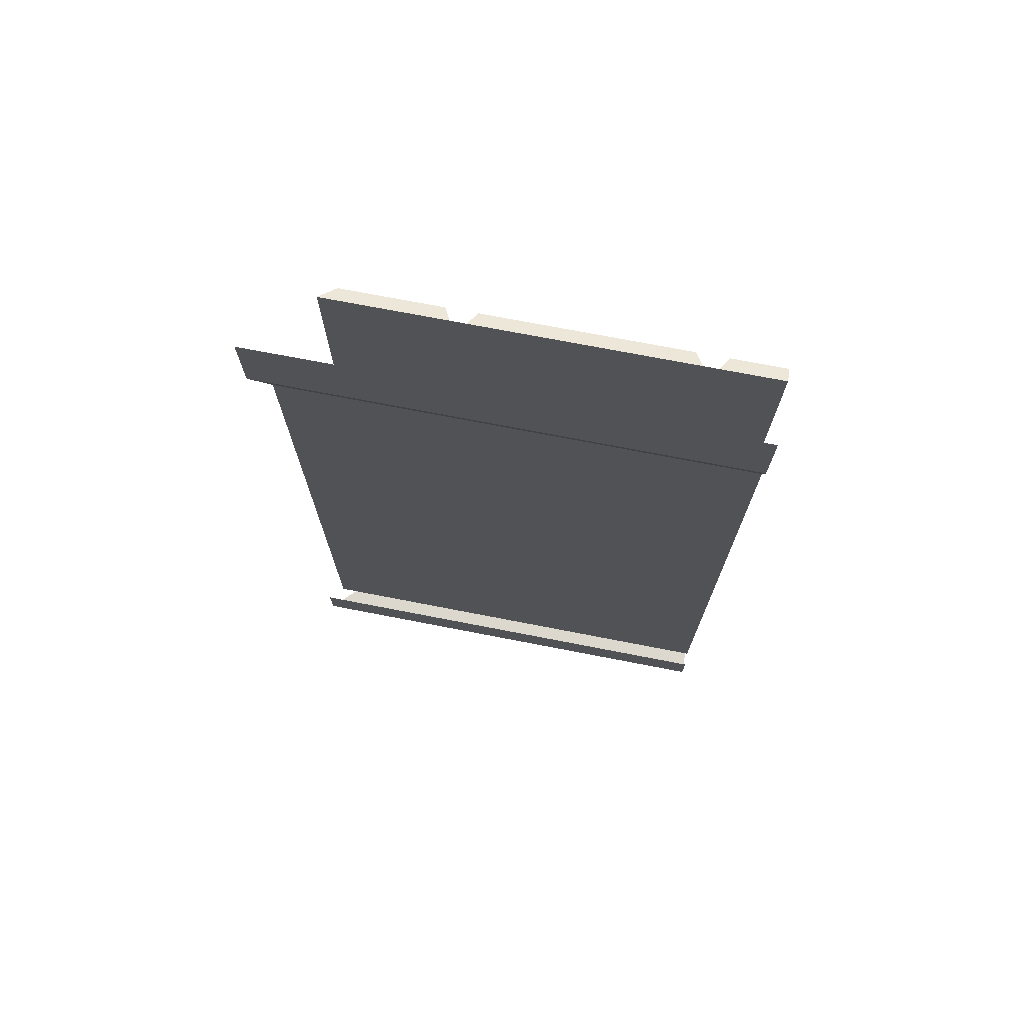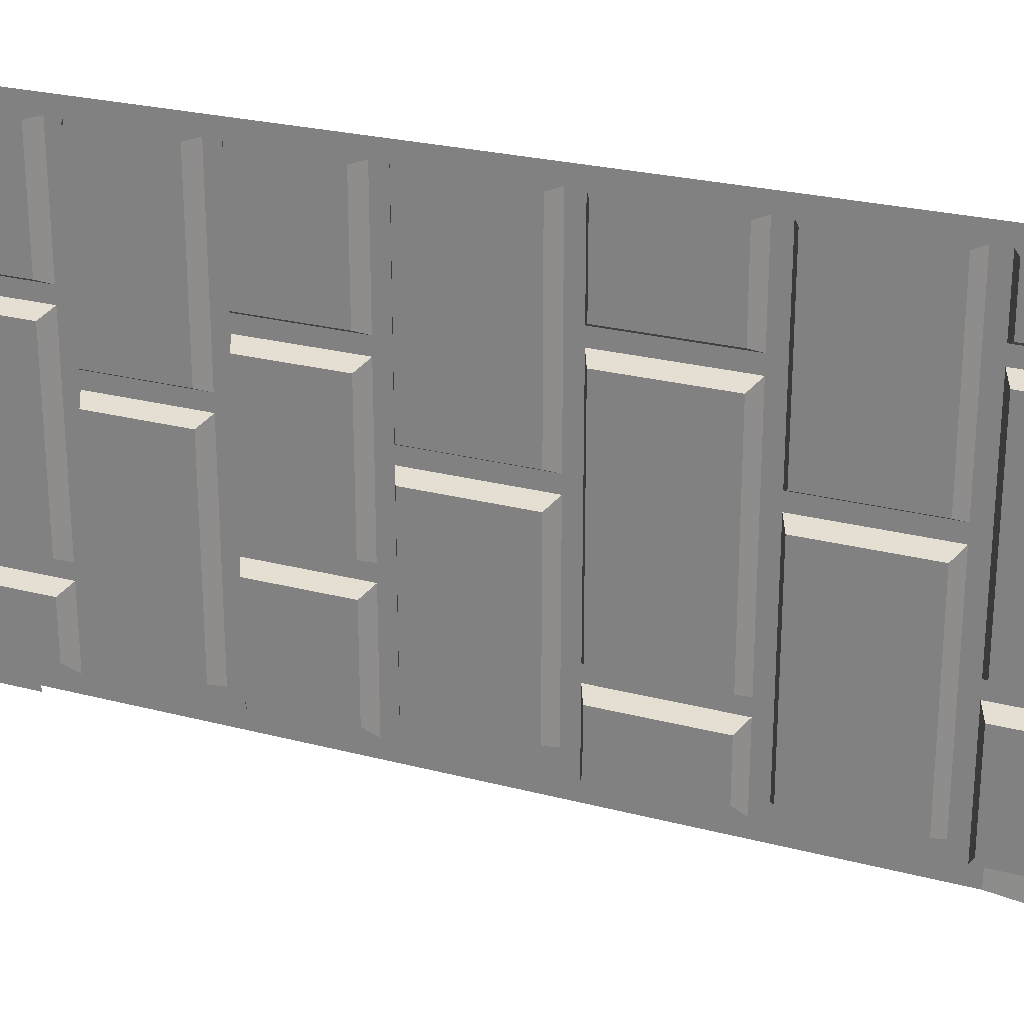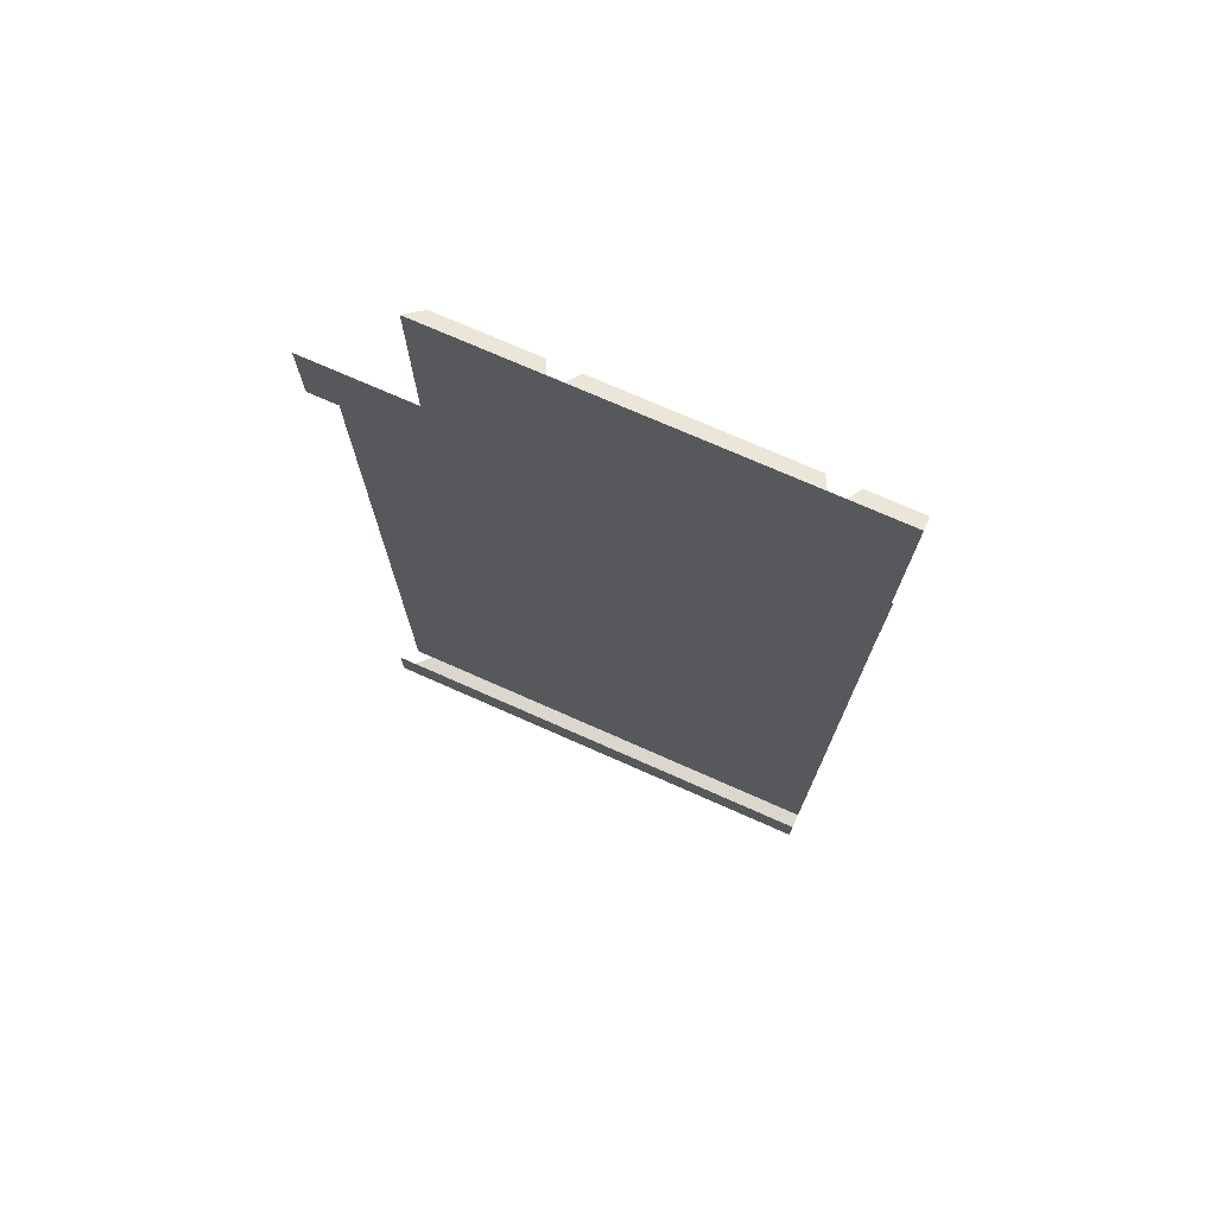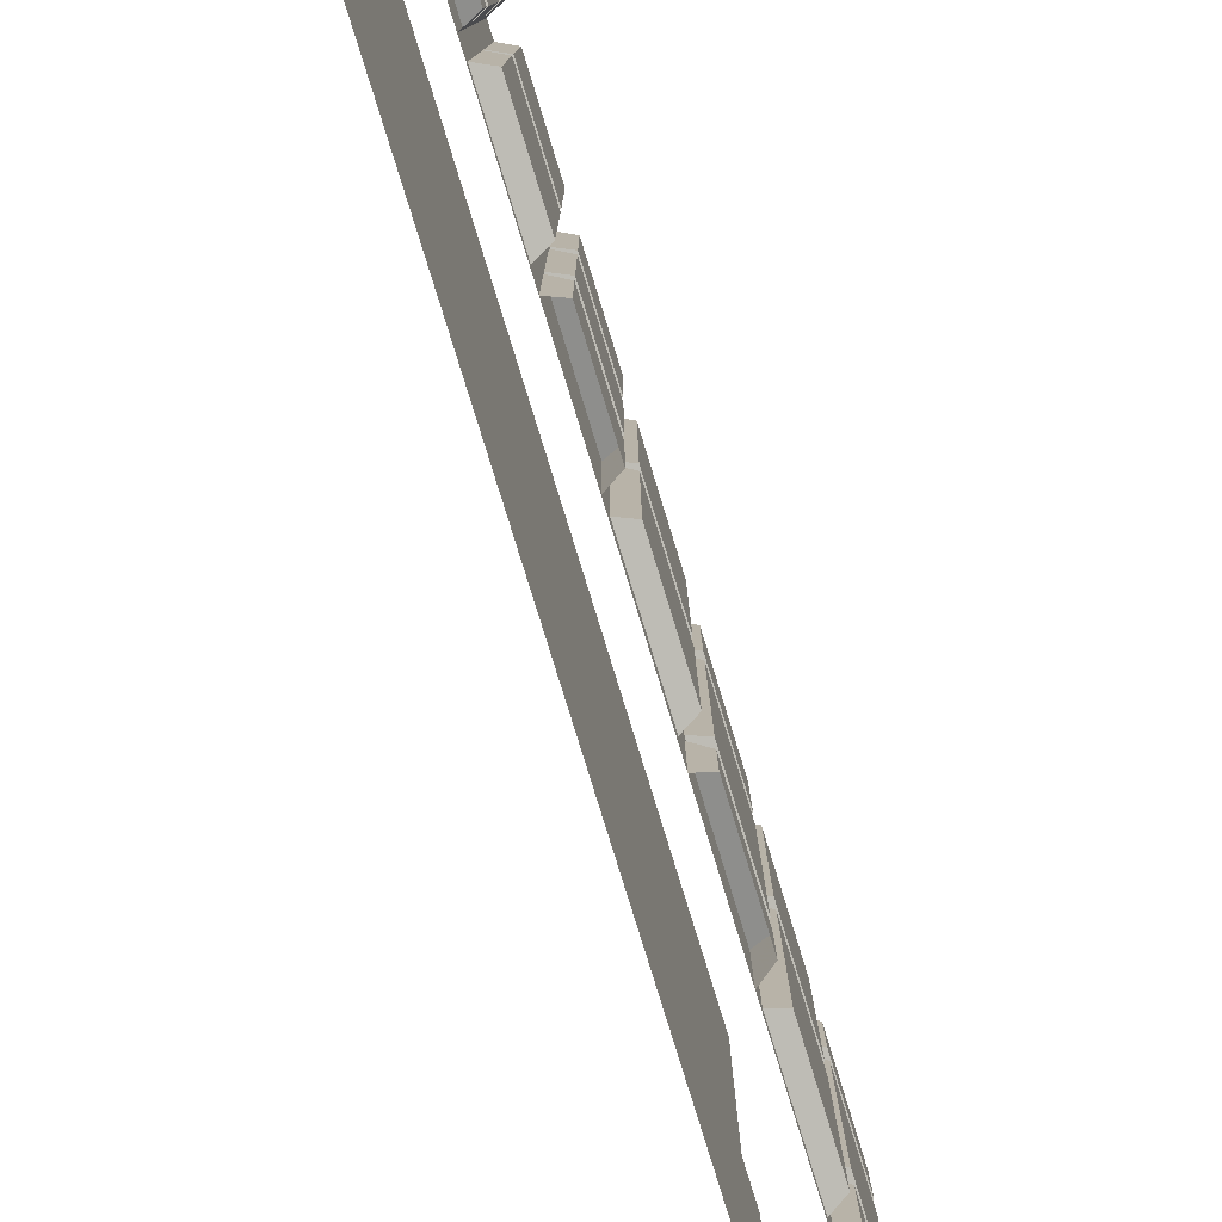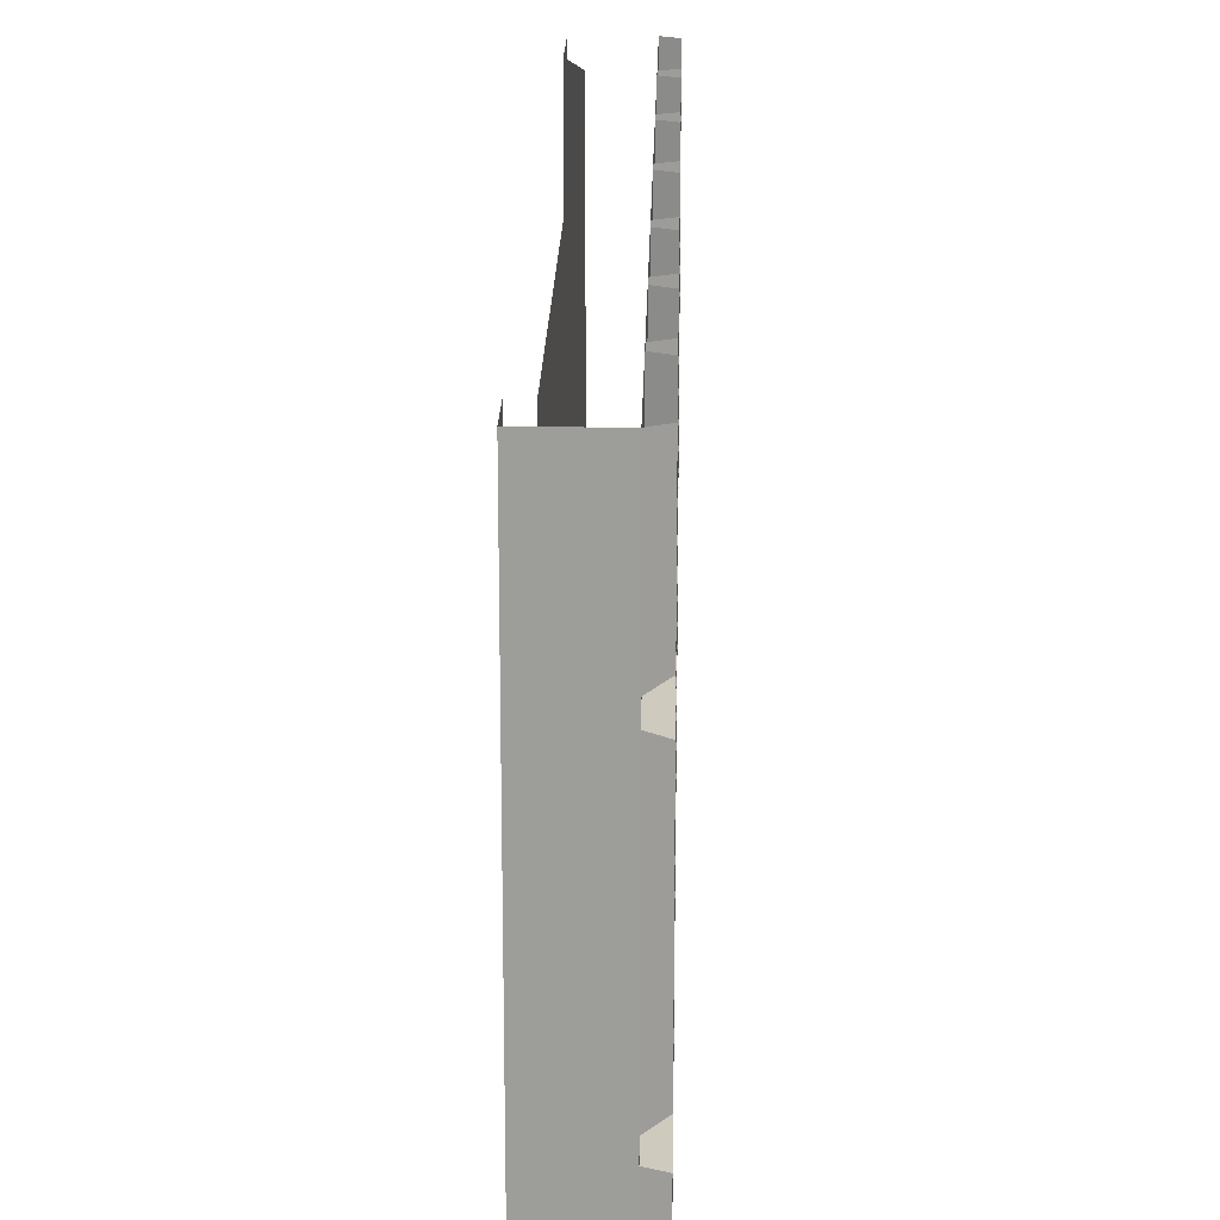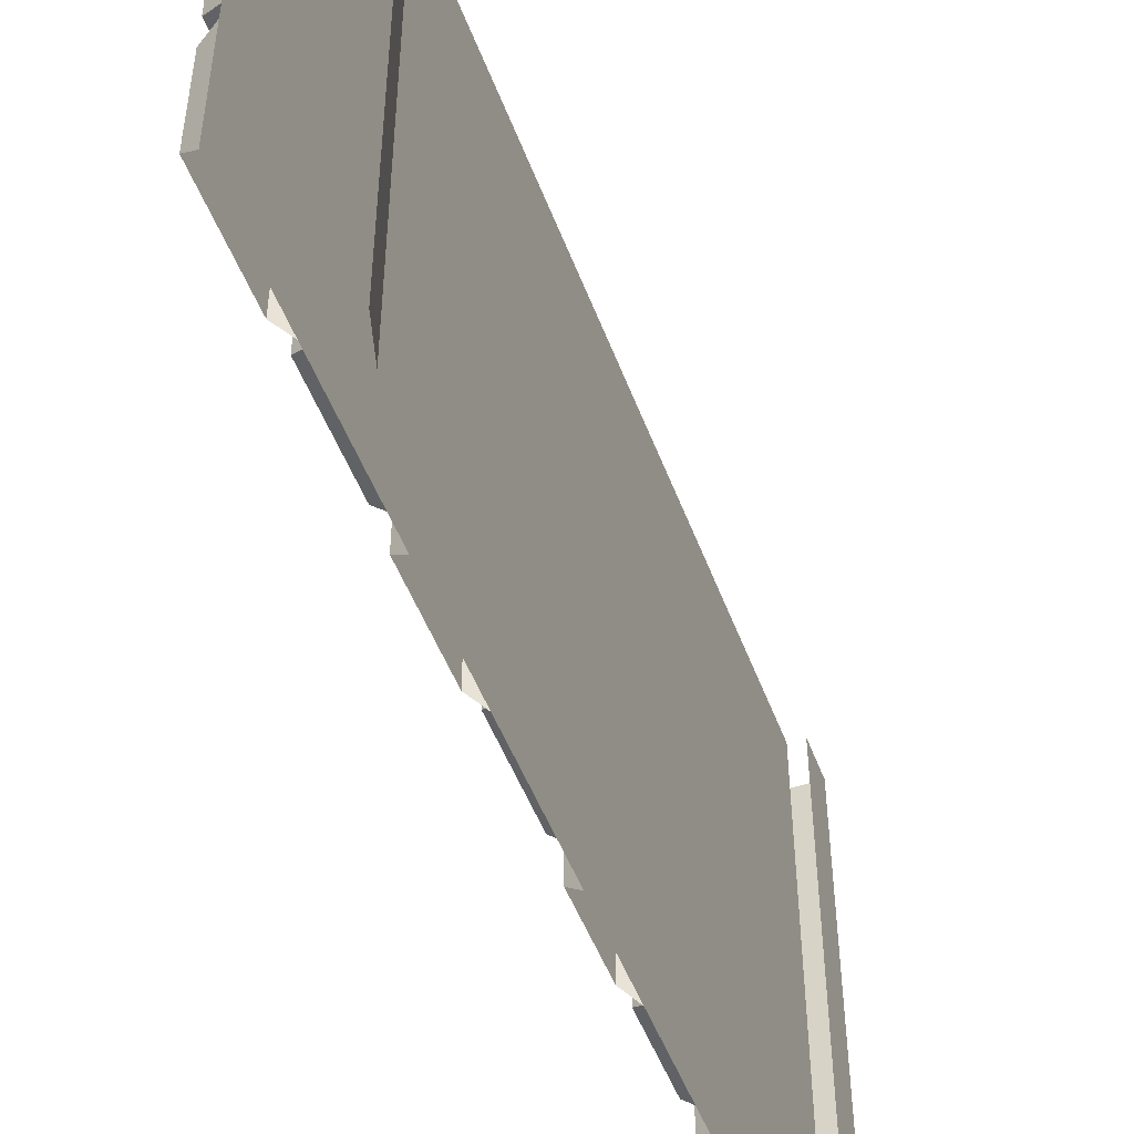
<metadata>
{"format":"obj","ext":"obj","renderer":"f3d","projection":"perspective","resolution":1024,"background":"white","views":[{"elev":72.4,"azim":-79.0,"up":"+Y"},{"elev":24.7,"azim":113.4,"up":"+Z"},{"elev":73.3,"azim":-66.1,"up":"+Y"},{"elev":-79.5,"azim":17.1,"up":"+Z"},{"elev":19.5,"azim":1.2,"up":"+Z"},{"elev":-49.6,"azim":-159.9,"up":"+Z"}]}
</metadata>
<code>
v -0.375 -0.5625 -0.2188
v -0.3438 -0.5781 -0.2344
v -0.3438 -0.5781 -0.3438
v -0.375 -0.5625 -0.375
v -0.375 -0.8125 -0.2188
v -0.3438 -0.7969 -0.2344
v -0.375 -0.8125 -0.375
v -0.3438 -0.7969 -0.3438
v -0.3438 -0.7969 -0.1719
v -0.375 -0.8125 -0.1875
v -0.375 -0.5625 -0.1875
v -0.3438 -0.5781 -0.1719
v -0.3438 -0.7969 0.2656
v -0.375 -0.8125 0.2812
v -0.3438 -0.5781 0.2656
v -0.375 -0.5625 0.2812
v -0.3438 -0.7969 0.3281
v -0.375 -0.8125 0.3125
v -0.375 -0.5625 0.3125
v -0.3438 -0.5781 0.3281
v -0.3438 -0.7969 0.5
v -0.375 -0.8125 0.5
v -0.375 -0.5625 0.5
v -0.3438 -0.5781 0.5
v -0.3438 -0.8594 0.1094
v -0.375 -0.8438 0.09375
v -0.375 -0.8438 0.5
v -0.3438 -0.8594 0.5
v -0.3438 -1.078 0.5
v -0.3438 -1.078 0.1094
v -0.375 -1.094 0.09375
v -0.375 -1.094 0.5
v -0.375 -1.094 0.0625
v -0.3438 -1.078 0.04688
v -0.3438 -0.8594 0.04688
v -0.375 -0.8438 0.0625
v -0.3438 -0.8594 -0.3125
v -0.375 -0.8438 -0.3281
v -0.3438 -1.078 -0.3125
v -0.375 -1.094 -0.3281
v -0.375 0 -0.125
v -0.3438 -0.01562 -0.1406
v -0.3438 -0.01562 -0.3438
v -0.375 0 -0.375
v -0.375 -0.25 -0.125
v -0.3438 -0.2344 -0.1406
v -0.375 -0.25 -0.375
v -0.3438 -0.2344 -0.3438
v -0.3438 -0.2344 -0.07812
v -0.375 -0.25 -0.09375
v -0.375 0 -0.09375
v -0.3438 -0.01562 -0.07812
v -0.3438 -0.2344 0.3281
v -0.375 -0.25 0.3438
v -0.3438 -0.01562 0.3281
v -0.375 0 0.3438
v -0.3438 -0.2344 0.3906
v -0.375 -0.25 0.375
v -0.375 0 0.375
v -0.3438 -0.01562 0.3906
v -0.3438 -0.2344 0.5
v -0.375 -0.25 0.5
v -0.375 0 0.5
v -0.3438 -0.01562 0.5
v -0.3438 -0.2969 0.1406
v -0.375 -0.2812 0.125
v -0.375 -0.2812 0.5
v -0.3438 -0.2969 0.5
v -0.3438 -0.5156 0.5
v -0.3438 -0.5156 0.1406
v -0.375 -0.5312 0.125
v -0.375 -0.5312 0.5
v -0.375 -0.5312 0.09375
v -0.3438 -0.5156 0.07812
v -0.3438 -0.2969 0.07812
v -0.375 -0.2812 0.09375
v -0.3438 -0.2969 -0.3281
v -0.375 -0.2812 -0.3438
v -0.3438 -0.5156 -0.3281
v -0.375 -0.5312 -0.3438
v -0.375 -1.125 -0.125
v -0.3438 -1.141 -0.1406
v -0.3438 -1.141 -0.3438
v -0.375 -1.125 -0.375
v -0.375 -1.344 -0.125
v -0.3438 -1.328 -0.1406
v -0.375 -1.344 -0.375
v -0.3438 -1.328 -0.3438
v -0.3438 -1.328 -0.07812
v -0.375 -1.344 -0.09375
v -0.375 -1.125 -0.09375
v -0.3438 -1.141 -0.07812
v -0.3438 -1.328 0.2031
v -0.375 -1.344 0.2188
v -0.3438 -1.141 0.2031
v -0.375 -1.125 0.2188
v -0.3438 -1.328 0.2656
v -0.375 -1.344 0.25
v -0.375 -1.125 0.25
v -0.3438 -1.141 0.2656
v -0.3438 -1.328 0.5
v -0.375 -1.344 0.5
v -0.375 -1.125 0.5
v -0.3438 -1.141 0.5
v -0.3438 -1.391 0.1406
v -0.375 -1.375 0.125
v -0.375 -1.375 0.5
v -0.3438 -1.391 0.5
v -0.3438 -1.578 0.5
v -0.3438 -1.578 0.1406
v -0.375 -1.594 0.125
v -0.375 -1.594 0.5
v -0.375 -1.594 0.09375
v -0.3438 -1.578 0.07812
v -0.3438 -1.391 0.07812
v -0.375 -1.375 0.09375
v -0.3438 -1.391 -0.3281
v -0.375 -1.375 -0.3438
v -0.3438 -1.578 -0.3281
v -0.375 -1.594 -0.3438
v -0.375 -1.625 -0.2188
v -0.3438 -1.641 -0.2344
v -0.3438 -1.641 -0.3438
v -0.375 -1.625 -0.375
v -0.375 -1.875 -0.2188
v -0.3438 -1.859 -0.2344
v -0.375 -1.875 -0.375
v -0.3438 -1.859 -0.3438
v -0.3438 -1.859 -0.1719
v -0.375 -1.875 -0.1875
v -0.375 -1.625 -0.1875
v -0.3438 -1.641 -0.1719
v -0.3438 -1.859 0.2031
v -0.375 -1.875 0.2188
v -0.3438 -1.641 0.2031
v -0.375 -1.625 0.2188
v -0.3438 -1.859 0.2656
v -0.375 -1.875 0.25
v -0.375 -1.625 0.25
v -0.3438 -1.641 0.2656
v -0.3438 -1.859 0.5
v -0.375 -1.875 0.5
v -0.375 -1.625 0.5
v -0.3438 -1.641 0.5
v -0.5 -1.875 0.5
v -0.5 -1.781 0.5
v -0.5 -1.781 -0.5
v -0.5 -1.875 -0.5
v -0.4688 -1.875 -0.4688
v -0.4688 -1.875 0.5
v -0.4688 -0.25 -0.4688
v -0.4688 -0.25 0.5
v -0.5 -0.1562 0.5
v -0.5 -0.1562 -0.5
v -0.5 0 0.5
v -0.5 0 -0.5
v -0.4688 -0.4219 0.125
v -0.4688 -0.4609 -0.1875
v -0.4688 -0.6484 -0.125
v -0.4688 -0.6875 0.1875
v -0.4688 -0.5 0.5
v -0.4688 -0.7578 0.25
v -0.4688 -0.8359 -0.4688
v -0.4688 -1.781 -0.4688
v -0.4688 -1.781 0.5
v -0.4688 -0.8359 0.5
v -0.4688 -0.7188 0.5
v -0.4688 -0.7188 -0.4688
v -0.4688 -0.5 -0.4688
f 1 2 3
f 1 3 4
f 5 6 2
f 5 2 1
f 6 5 7
f 6 7 8
f 9 10 11
f 9 11 12
f 9 13 10
f 10 13 14
f 14 13 15
f 14 15 16
f 16 15 12
f 16 12 11
f 17 18 19
f 17 19 20
f 17 21 18
f 18 21 22
f 23 24 20
f 23 20 19
f 25 26 27
f 25 27 28
f 25 30 26
f 26 30 31
f 31 30 29
f 31 29 32
f 33 34 35
f 33 35 36
f 36 35 37
f 36 37 38
f 38 37 39
f 38 39 40
f 40 39 34
f 40 34 33
f 41 42 43
f 41 43 44
f 45 46 42
f 45 42 41
f 46 45 47
f 46 47 48
f 49 50 51
f 49 51 52
f 49 53 50
f 50 53 54
f 54 53 55
f 54 55 56
f 56 55 52
f 56 52 51
f 57 58 59
f 57 59 60
f 57 61 58
f 58 61 62
f 63 64 60
f 63 60 59
f 65 66 67
f 65 67 68
f 65 70 66
f 66 70 71
f 71 70 69
f 71 69 72
f 73 74 75
f 73 75 76
f 76 75 77
f 76 77 78
f 78 77 79
f 78 79 80
f 80 79 74
f 80 74 73
f 81 82 83
f 81 83 84
f 85 86 82
f 85 82 81
f 86 85 87
f 86 87 88
f 89 90 91
f 89 91 92
f 89 93 90
f 90 93 94
f 94 93 95
f 94 95 96
f 96 95 92
f 96 92 91
f 97 98 99
f 97 99 100
f 97 101 98
f 98 101 102
f 103 104 100
f 103 100 99
f 105 106 107
f 105 107 108
f 105 110 106
f 106 110 111
f 111 110 109
f 111 109 112
f 113 114 115
f 113 115 116
f 116 115 117
f 116 117 118
f 118 117 119
f 118 119 120
f 120 119 114
f 120 114 113
f 121 122 123
f 121 123 124
f 125 126 122
f 125 122 121
f 126 125 127
f 126 127 128
f 126 128 123
f 126 123 122
f 129 130 131
f 129 131 132
f 129 132 133
f 129 133 130
f 130 133 134
f 134 133 135
f 134 135 136
f 136 135 132
f 136 132 131
f 133 132 135
f 137 138 139
f 137 139 140
f 137 140 141
f 137 141 138
f 138 141 142
f 143 144 140
f 143 140 139
f 141 140 144
f 6 8 3
f 6 3 2
f 9 12 13
f 13 12 15
f 17 20 21
f 21 20 24
f 145 146 147
f 145 147 148
f 154 153 155
f 154 155 156
f 25 28 29
f 25 29 30
f 34 39 37
f 34 37 35
f 46 48 43
f 46 43 42
f 49 52 53
f 53 52 55
f 57 60 61
f 61 60 64
f 65 68 69
f 65 69 70
f 74 79 77
f 74 77 75
f 151 152 153
f 151 153 154
f 86 88 83
f 86 83 82
f 89 92 93
f 93 92 95
f 97 100 101
f 101 100 104
f 105 108 109
f 105 109 110
f 114 119 117
f 114 117 115
f 145 148 149
f 145 149 150
f 150 149 127
f 150 127 142
f 142 127 44
f 142 44 63
f 157 152 151
f 157 151 158
f 157 161 152
f 169 158 151
f 157 158 159
f 157 159 160
f 157 160 161
f 168 159 158
f 168 158 169
f 160 167 161
f 162 163 164
f 162 164 165
f 162 165 166
f 162 166 167
f 162 167 160
f 162 160 163
f 163 160 159
f 163 159 168

</code>
